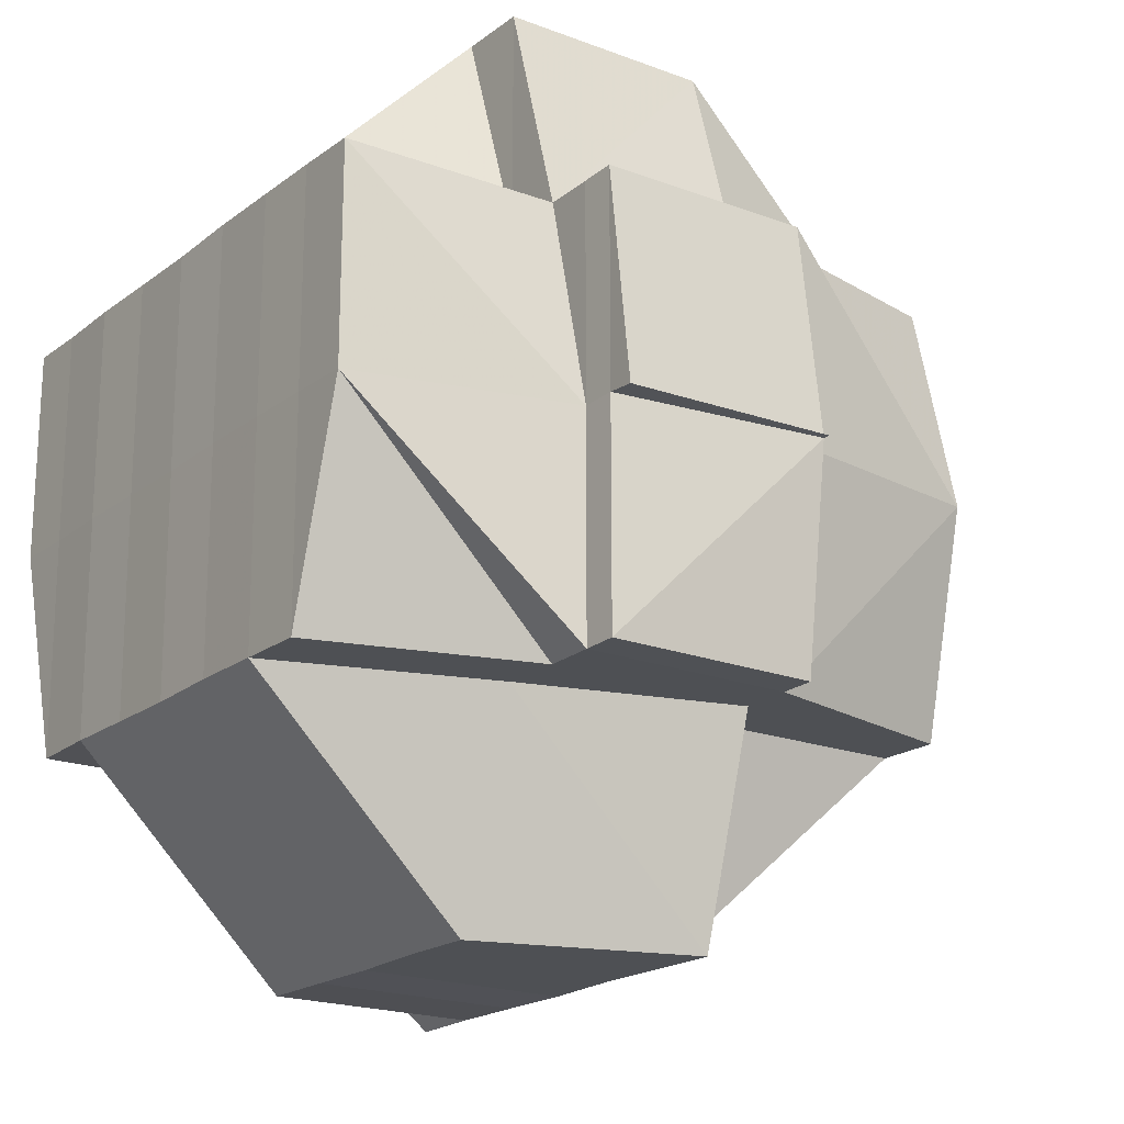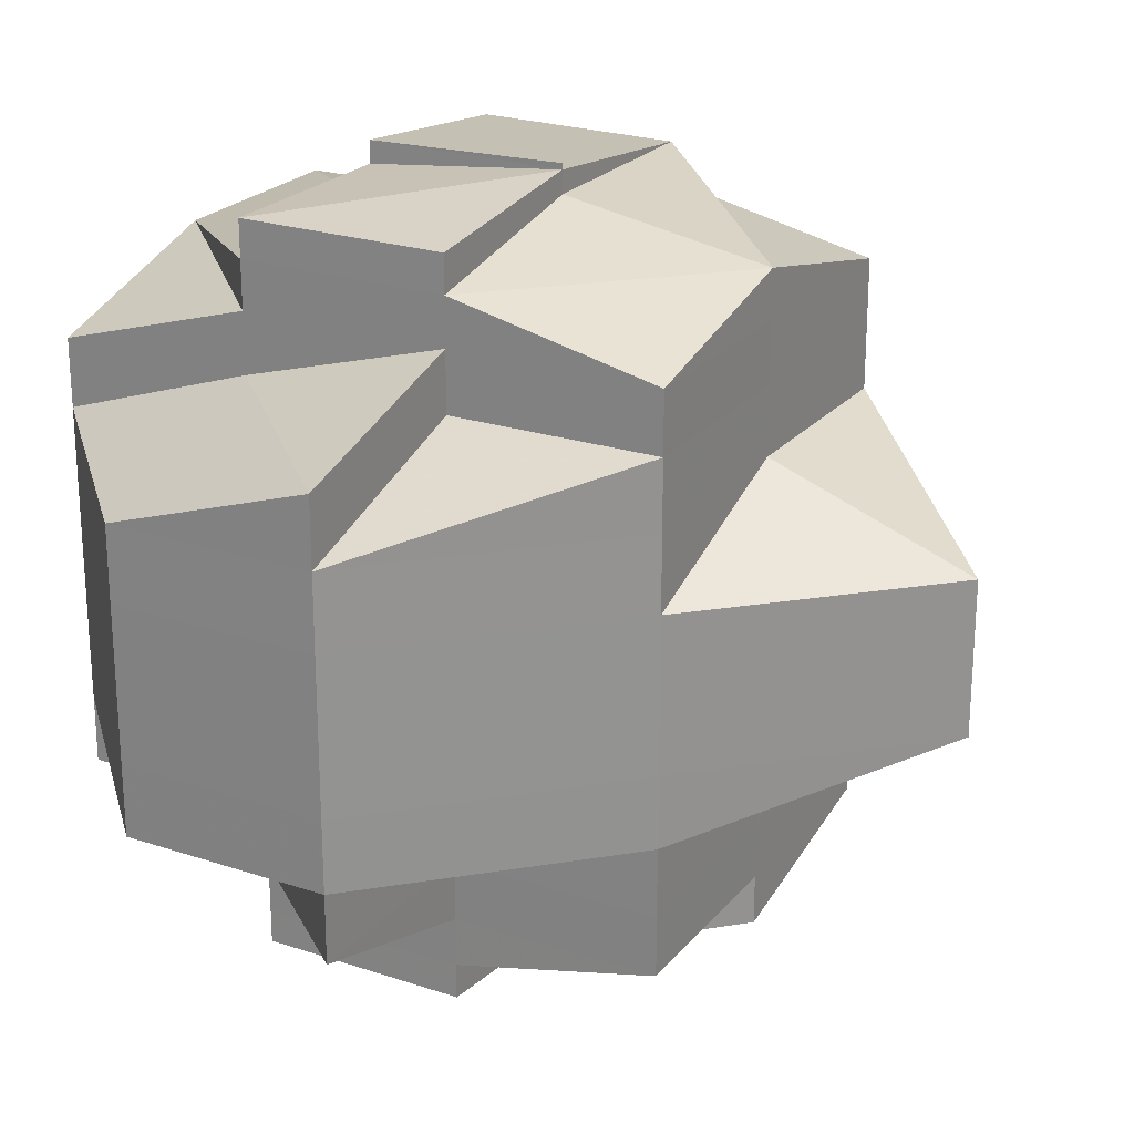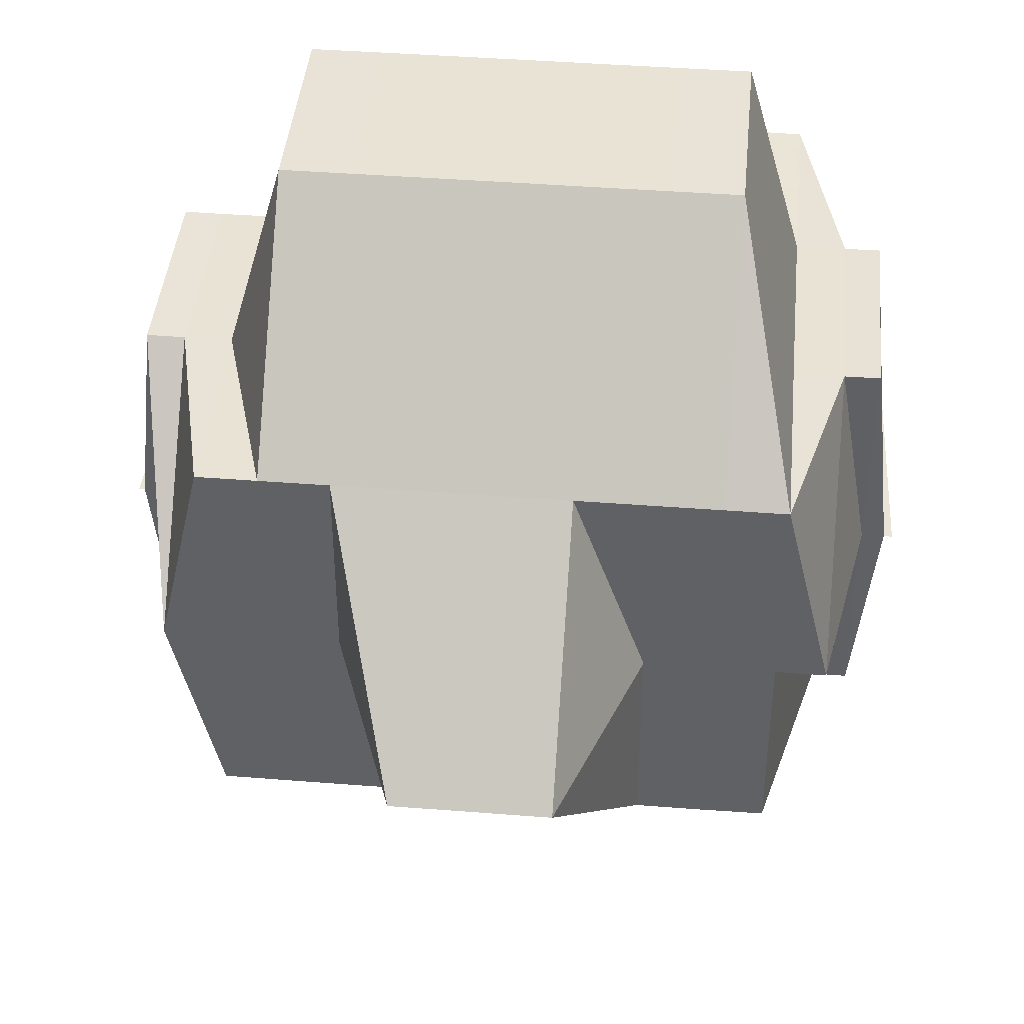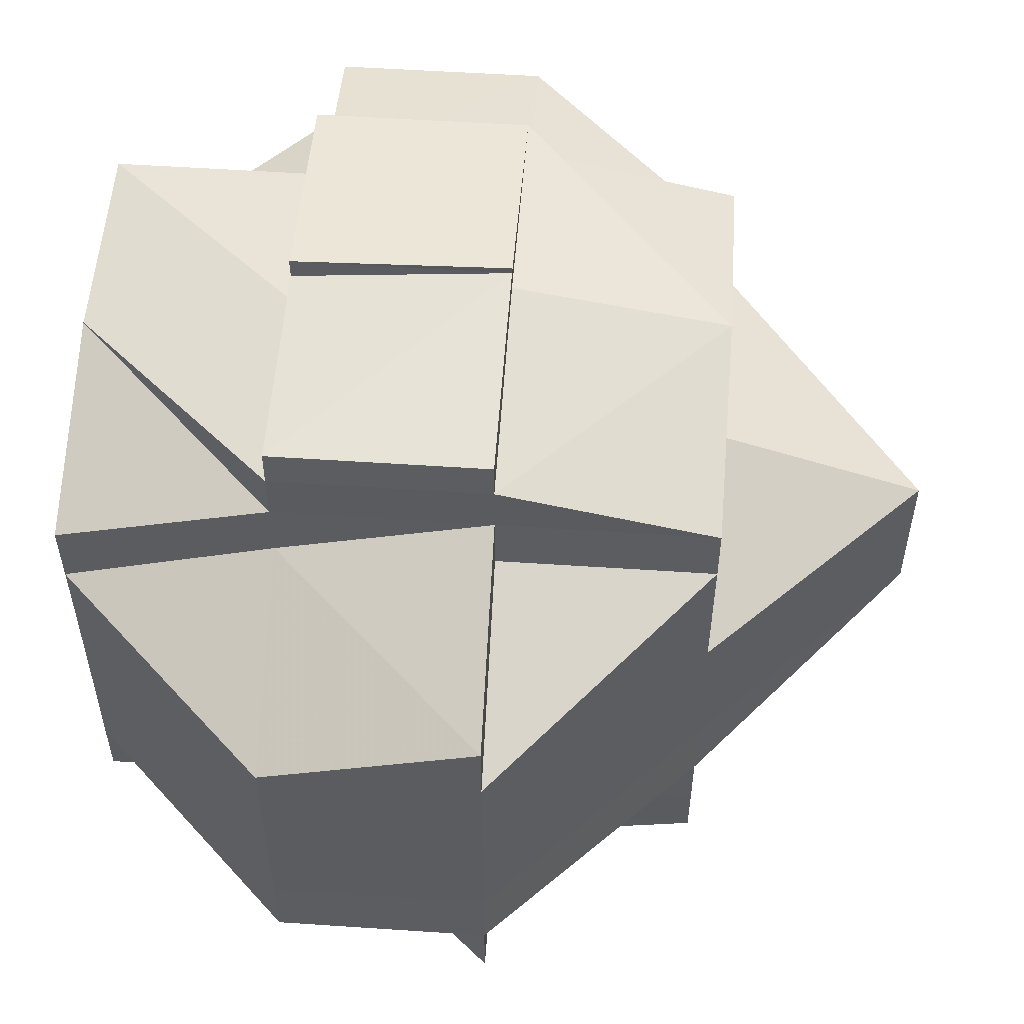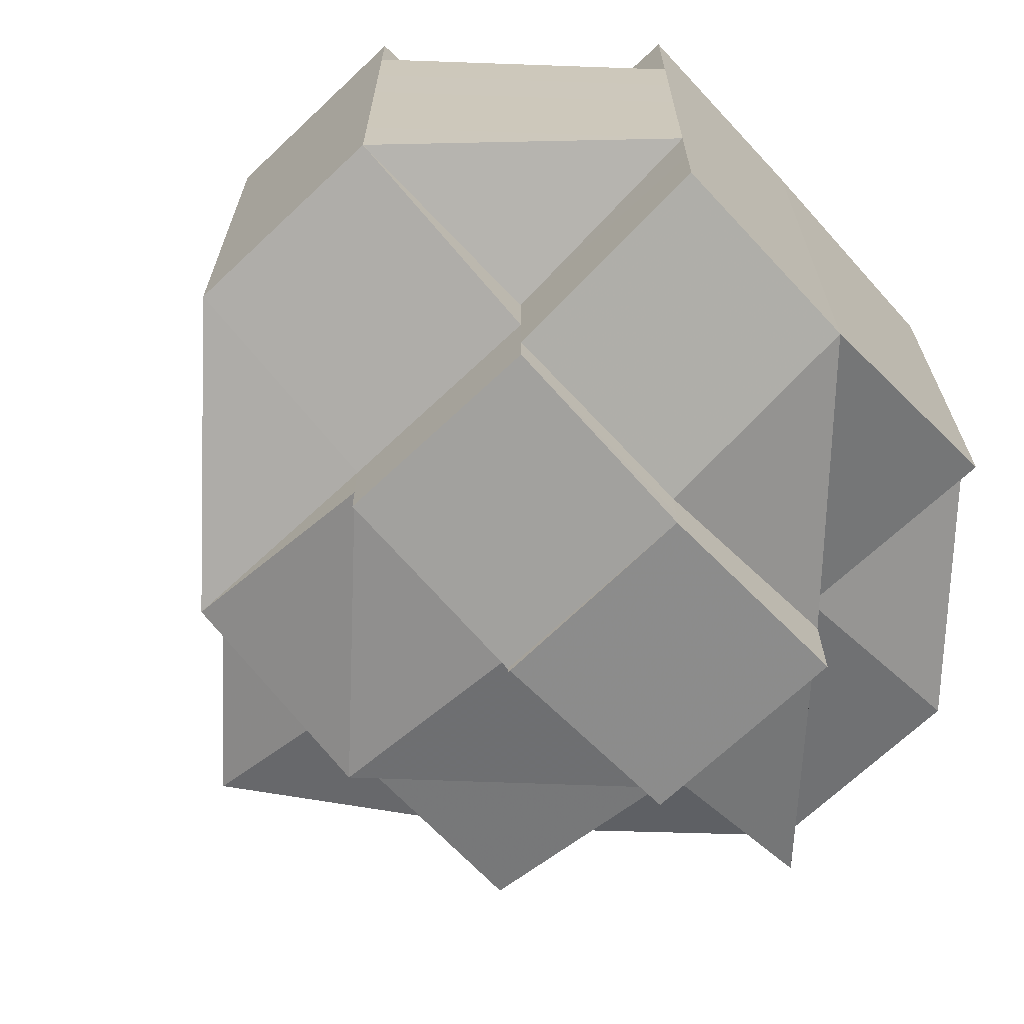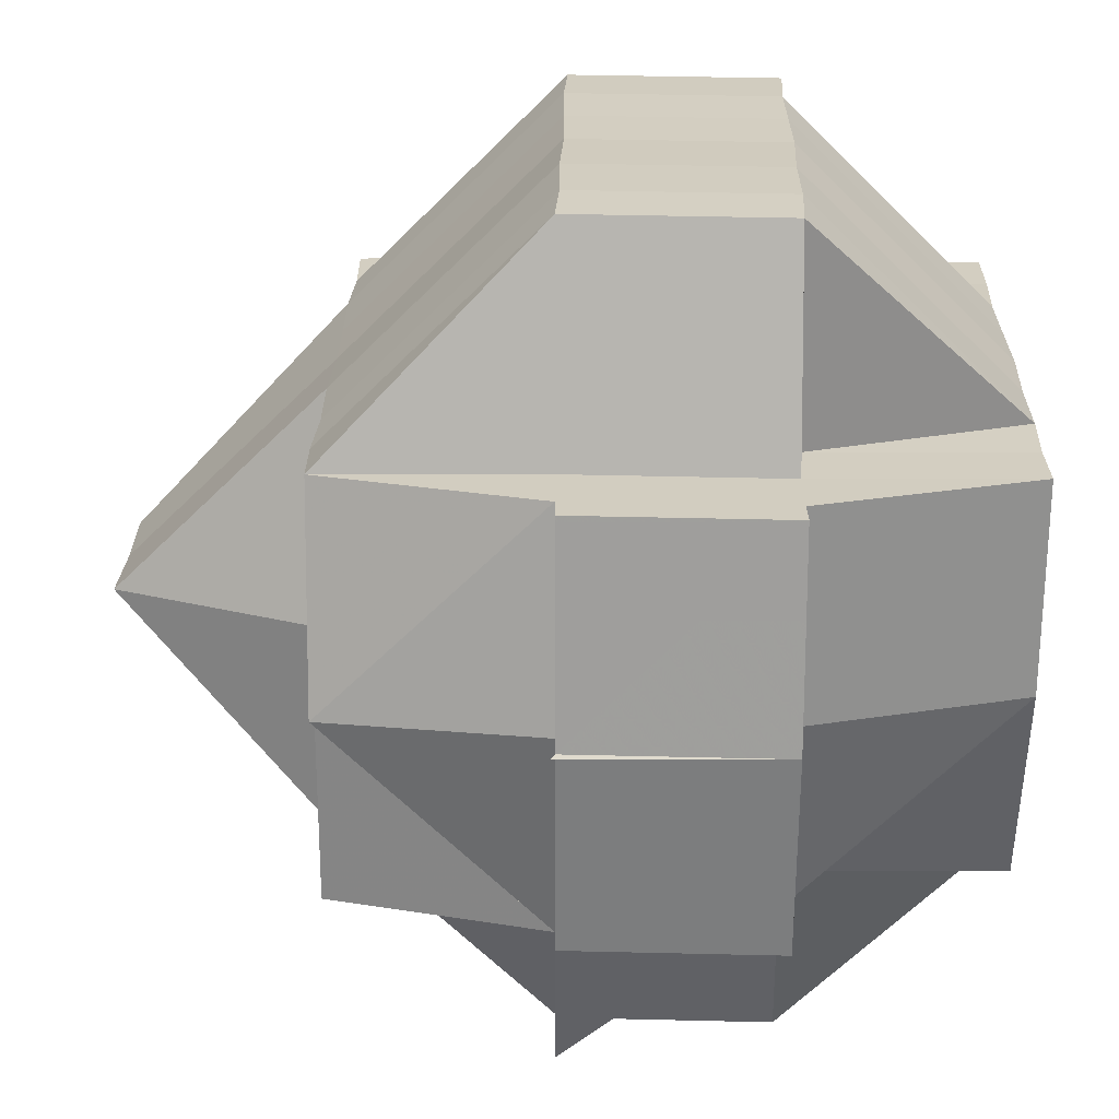
<metadata>
{"format":"obj","ext":"obj","renderer":"f3d","projection":"perspective","resolution":1024,"background":"white","views":[{"elev":-19.3,"azim":-35.3,"up":"+Y"},{"elev":23.3,"azim":29.7,"up":"+Z"},{"elev":42.2,"azim":95.4,"up":"+Y"},{"elev":55.5,"azim":4.1,"up":"+Z"},{"elev":-68.2,"azim":-136.8,"up":"+Z"},{"elev":24.8,"azim":-178.8,"up":"+Y"}]}
</metadata>
<code>
o 699
v 2204 1873 13.55
v 2204 1873 13.55
v 2204 1873 13.55
v 2204 1873 13.55
v 2204 1873 13.55
v 2204 1873 13.55
v 2204 1873 13.55
v 2204 1873 13.55
v 2204 1873 13.55
v 2204 1873 13.55
v 2204 1873 13.55
v 2204 1873 13.55
v 2204 1873 13.55
v 2204 1873 13.55
v 2204 1873 13.55
v 2204 1873 13.55
v 2204 1873 13.55
v 2204 1873 13.55
v 2204 1873 13.55
v 2204 1873 13.55
v 2204 1873 13.55
v 2204 1873 13.55
v 2204 1873 13.55
v 2204 1873 13.55
v 2204 1873 13.55
v 2204 1873 13.55
v 2204 1873 13.55
v 2204 1873 13.55
v 2204 1873 13.55
v 2204 1873 13.55
v 2204 1873 13.55
v 2204 1873 13.56
v 2204 1873 13.55
v 2204 1873 13.56
v 2204 1873 13.55
v 2204 1873 13.55
v 2204 1873 13.55
v 2204 1873 13.56
v 2204 1873 13.56
v 2204 1873 13.56
v 2204 1873 13.56
v 2204 1873 13.56
v 2204 1873 13.56
v 2204 1873 13.56
v 2204 1873 13.57
v 2204 1873 13.56
v 2204 1873 13.56
v 2204 1873 13.56
v 2204 1873 13.56
v 2204 1873 13.55
v 2204 1873 13.56
v 2204 1873 13.56
v 2204 1873 13.56
v 2204 1873 13.57
v 2204 1873 13.57
v 2204 1873 13.56
v 2204 1873 13.56
v 2204 1873 13.57
v 2204 1873 13.56
v 2204 1873 13.57
v 2204 1873 13.55
v 2204 1873 13.56
v 2204 1873 13.55
v 2204 1873 13.55
v 2204 1873 13.55
v 2204 1873 13.55
v 2204 1873 13.55
v 2204 1873 13.55
v 2204 1873 13.56
v 2204 1873 13.55
v 2204 1873 13.55
v 2204 1873 13.55
v 2204 1873 13.55
v 2204 1873 13.55
v 2204 1873 13.56
v 2204 1873 13.55
v 2204 1873 13.55
v 2204 1873 13.55
v 2204 1873 13.55
v 2204 1873 13.55
v 2204 1873 13.55
v 2204 1873 13.55
v 2204 1873 13.55
v 2204 1873 13.55
v 2204 1873 13.56
v 2204 1873 13.55
v 2204 1873 13.55
v 2204 1873 13.56
v 2204 1873 13.55
v 2204 1873 13.55
v 2204 1873 13.55
v 2204 1873 13.55
v 2204 1873 13.55
v 2204 1873 13.55
v 2204 1873 13.55
v 2204 1873 13.55
v 2204 1873 13.55
v 2204 1873 13.55
v 2204 1873 13.55
v 2204 1873 13.55
v 2204 1873 13.55
v 2204 1873 13.55
v 2204 1873 13.55
v 2204 1873 13.55
v 2204 1873 13.55
v 2204 1873 13.55
v 2204 1873 13.55
v 2204 1873 13.55
v 2204 1873 13.55
v 2204 1873 13.55
v 2204 1873 13.55
v 2204 1873 13.55
v 2204 1873 13.55
v 2204 1873 13.55
v 2204 1873 13.55
v 2204 1873 13.55
v 2204 1873 13.56
v 2204 1873 13.55
v 2204 1873 13.56
v 2204 1873 13.56
v 2204 1873 13.56
v 2204 1873 13.55
v 2204 1873 13.55
v 2204 1873 13.55
v 2204 1873 13.55
v 2204 1873 13.55
v 2204 1873 13.55
v 2204 1873 13.56
v 2204 1873 13.55
v 2204 1873 13.55
v 2204 1873 13.56
v 2204 1873 13.56
v 2204 1873 13.56
v 2204 1873 13.56
v 2204 1873 13.56
v 2204 1873 13.56
v 2204 1873 13.56
v 2204 1873 13.56
v 2204 1873 13.56
v 2204 1873 13.56
v 2204 1873 13.56
v 2204 1873 13.56
v 2204 1873 13.56
v 2204 1873 13.56
v 2204 1873 13.57
v 2204 1873 13.57
v 2204 1873 13.57
v 2204 1873 13.57
v 2204 1873 13.57
v 2204 1873 13.57
v 2204 1873 13.57
v 2204 1873 13.57
v 2204 1873 13.57
v 2204 1873 13.57
v 2204 1873 13.58
v 2204 1873 13.58
v 2204 1873 13.57
v 2204 1873 13.58
v 2204 1873 13.57
v 2204 1873 13.58
v 2204 1873 13.58
v 2204 1873 13.57
v 2204 1873 13.57
v 2204 1873 13.58
v 2204 1873 13.57
v 2204 1873 13.57
v 2204 1873 13.57
v 2204 1873 13.57
v 2204 1873 13.58
v 2204 1873 13.58
v 2204 1873 13.58
v 2204 1873 13.58
v 2204 1873 13.58
v 2204 1873 13.58
v 2204 1873 13.58
v 2204 1873 13.58
v 2204 1873 13.58
v 2204 1873 13.58
v 2204 1873 13.58
v 2204 1873 13.58
v 2204 1873 13.58
v 2204 1873 13.58
v 2204 1873 13.57
v 2204 1873 13.57
v 2204 1873 13.57
v 2204 1873 13.57
v 2204 1873 13.58
v 2204 1873 13.57
v 2204 1873 13.58
v 2204 1873 13.57
v 2204 1873 13.57
v 2204 1873 13.58
v 2204 1873 13.57
v 2204 1873 13.57
v 2204 1873 13.57
v 2204 1873 13.57
v 2204 1873 13.57
v 2204 1873 13.57
v 2204 1873 13.57
v 2204 1873 13.57
v 2204 1873 13.57
v 2204 1873 13.57
v 2204 1873 13.57
v 2204 1873 13.57
v 2204 1873 13.57
v 2204 1873 13.57
v 2204 1873 13.57
v 2204 1873 13.57
v 2204 1873 13.58
v 2204 1873 13.57
v 2204 1873 13.57
v 2204 1873 13.57
v 2204 1873 13.58
v 2204 1873 13.57
v 2204 1873 13.57
v 2204 1873 13.57
v 2204 1873 13.57
v 2204 1873 13.58
v 2204 1873 13.58
v 2204 1873 13.58
v 2204 1873 13.58
v 2204 1873 13.58
v 2204 1873 13.57
v 2204 1873 13.58
v 2204 1873 13.58
v 2204 1873 13.58
v 2204 1873 13.58
v 2204 1873 13.58
v 2204 1873 13.58
v 2204 1873 13.58
v 2204 1873 13.58
v 2204 1873 13.58
v 2204 1873 13.58
v 2204 1873 13.58
v 2204 1873 13.58
v 2204 1873 13.58
v 2204 1873 13.58
v 2204 1873 13.58
v 2204 1873 13.58
v 2204 1873 13.58
v 2204 1873 13.58
v 2204 1873 13.58
v 2204 1873 13.58
v 2204 1873 13.58
v 2204 1873 13.58
v 2204 1873 13.58
v 2204 1873 13.58
v 2204 1873 13.57
v 2204 1873 13.58
v 2204 1873 13.58
v 2204 1873 13.58
v 2204 1873 13.58
v 2204 1873 13.58
v 2204 1873 13.58
v 2204 1873 13.58
v 2204 1873 13.58
v 2204 1873 13.58
v 2204 1873 13.55
v 2204 1873 13.55
v 2204 1873 13.55
v 2204 1873 13.57
v 2204 1873 13.57
v 2204 1873 13.57
v 2204 1873 13.57
v 2204 1873 13.58
v 2204 1873 13.57
v 2204 1873 13.58
v 2204 1873 13.57
f 1 2 3
f 4 5 3
f 4 6 7
f 6 8 9
f 10 11 9
f 12 10 7
f 13 14 11
f 15 16 12
f 7 17 18
f 19 20 17
f 21 22 7
f 21 23 24
f 25 26 20
f 19 25 27
f 28 25 29
f 30 31 25
f 31 32 33
f 33 34 35
f 36 35 37
f 38 39 33
f 38 40 39
f 41 40 38
f 42 41 38
f 43 44 40
f 44 45 46
f 47 46 40
f 40 48 39
f 40 46 48
f 39 48 49
f 39 49 50
f 46 51 48
f 48 52 49
f 48 51 52
f 49 52 53
f 49 53 50
f 46 54 51
f 55 54 46
f 51 56 52
f 52 57 53
f 52 56 57
f 51 58 56
f 54 58 51
f 53 57 59
f 55 60 54
f 53 59 61
f 59 62 63
f 61 63 64
f 61 59 65
f 65 66 67
f 68 69 66
f 70 68 71
f 72 61 73
f 74 75 61
f 76 71 77
f 78 61 79
f 78 79 80
f 81 78 80
f 81 50 78
f 82 50 81
f 83 84 81
f 84 85 50
f 50 86 87
f 50 88 86
f 89 90 80
f 80 64 91
f 80 91 92
f 22 89 93
f 93 92 94
f 27 80 93
f 93 80 95
f 24 93 96
f 97 98 99
f 97 100 98
f 101 102 99
f 103 97 104
f 105 106 97
f 106 107 97
f 108 71 105
f 108 109 110
f 71 111 105
f 111 106 105
f 112 113 111
f 111 114 106
f 115 114 111
f 116 117 115
f 114 118 106
f 106 118 107
f 115 119 114
f 120 119 115
f 114 121 118
f 119 121 114
f 118 122 107
f 122 123 107
f 123 124 125
f 122 42 123
f 107 126 127
f 42 128 126
f 129 127 130
f 118 131 122
f 131 42 122
f 121 131 118
f 131 132 42
f 132 41 42
f 121 133 131
f 133 132 131
f 132 134 41
f 135 133 121
f 119 135 121
f 133 136 132
f 136 134 132
f 135 137 133
f 137 136 133
f 138 135 119
f 120 138 119
f 139 137 135
f 138 139 135
f 134 140 141
f 142 138 120
f 59 142 120
f 57 142 59
f 142 143 138
f 143 139 138
f 57 144 142
f 144 143 142
f 56 144 57
f 56 145 144
f 58 145 56
f 144 146 143
f 145 146 144
f 58 147 145
f 146 148 143
f 143 148 139
f 146 149 148
f 145 150 146
f 150 149 146
f 147 150 145
f 151 147 58
f 54 151 58
f 151 152 147
f 60 151 54
f 152 153 154
f 155 156 153
f 157 152 151
f 60 157 151
f 157 158 152
f 159 160 157
f 158 161 162
f 163 157 60
f 164 158 157
f 165 163 60
f 165 60 55
f 166 165 55
f 167 163 165
f 166 168 140
f 164 169 158
f 158 169 155
f 170 169 164
f 169 171 155
f 155 171 172
f 169 173 171
f 174 173 175
f 172 171 176
f 171 177 176
f 178 179 177
f 179 180 181
f 176 181 182
f 172 176 183
f 183 184 185
f 183 176 186
f 176 187 186
f 188 189 183
f 190 188 150
f 191 183 150
f 150 183 149
f 187 192 193
f 194 193 195
f 186 187 194
f 194 187 196
f 186 194 197
f 149 197 148
f 198 199 197
f 197 194 200
f 148 197 201
f 197 200 201
f 148 201 139
f 139 201 137
f 201 202 137
f 201 200 202
f 137 202 136
f 200 203 202
f 200 204 203
f 202 205 136
f 202 203 205
f 136 205 134
f 206 204 207
f 208 209 204
f 204 210 211
f 212 213 210
f 205 166 134
f 134 166 47
f 205 214 166
f 203 214 205
f 214 165 166
f 214 167 165
f 215 167 214
f 216 217 214
f 217 218 167
f 218 219 220
f 221 220 167
f 167 220 163
f 220 222 223
f 219 224 170
f 220 170 164
f 224 225 170
f 226 170 220
f 170 227 228
f 229 230 226
f 177 230 229
f 230 231 232
f 233 232 234
f 235 229 236
f 237 238 235
f 238 239 231
f 240 239 241
f 240 242 243
f 244 242 245
f 187 229 246
f 246 247 248
f 246 249 247
f 244 250 251
f 251 252 253
f 254 252 241
f 255 250 254
f 225 250 173
f 173 252 256
f 173 256 257
f 258 259 260
f 261 262 263
f 264 265 262
f 266 267 268

</code>
